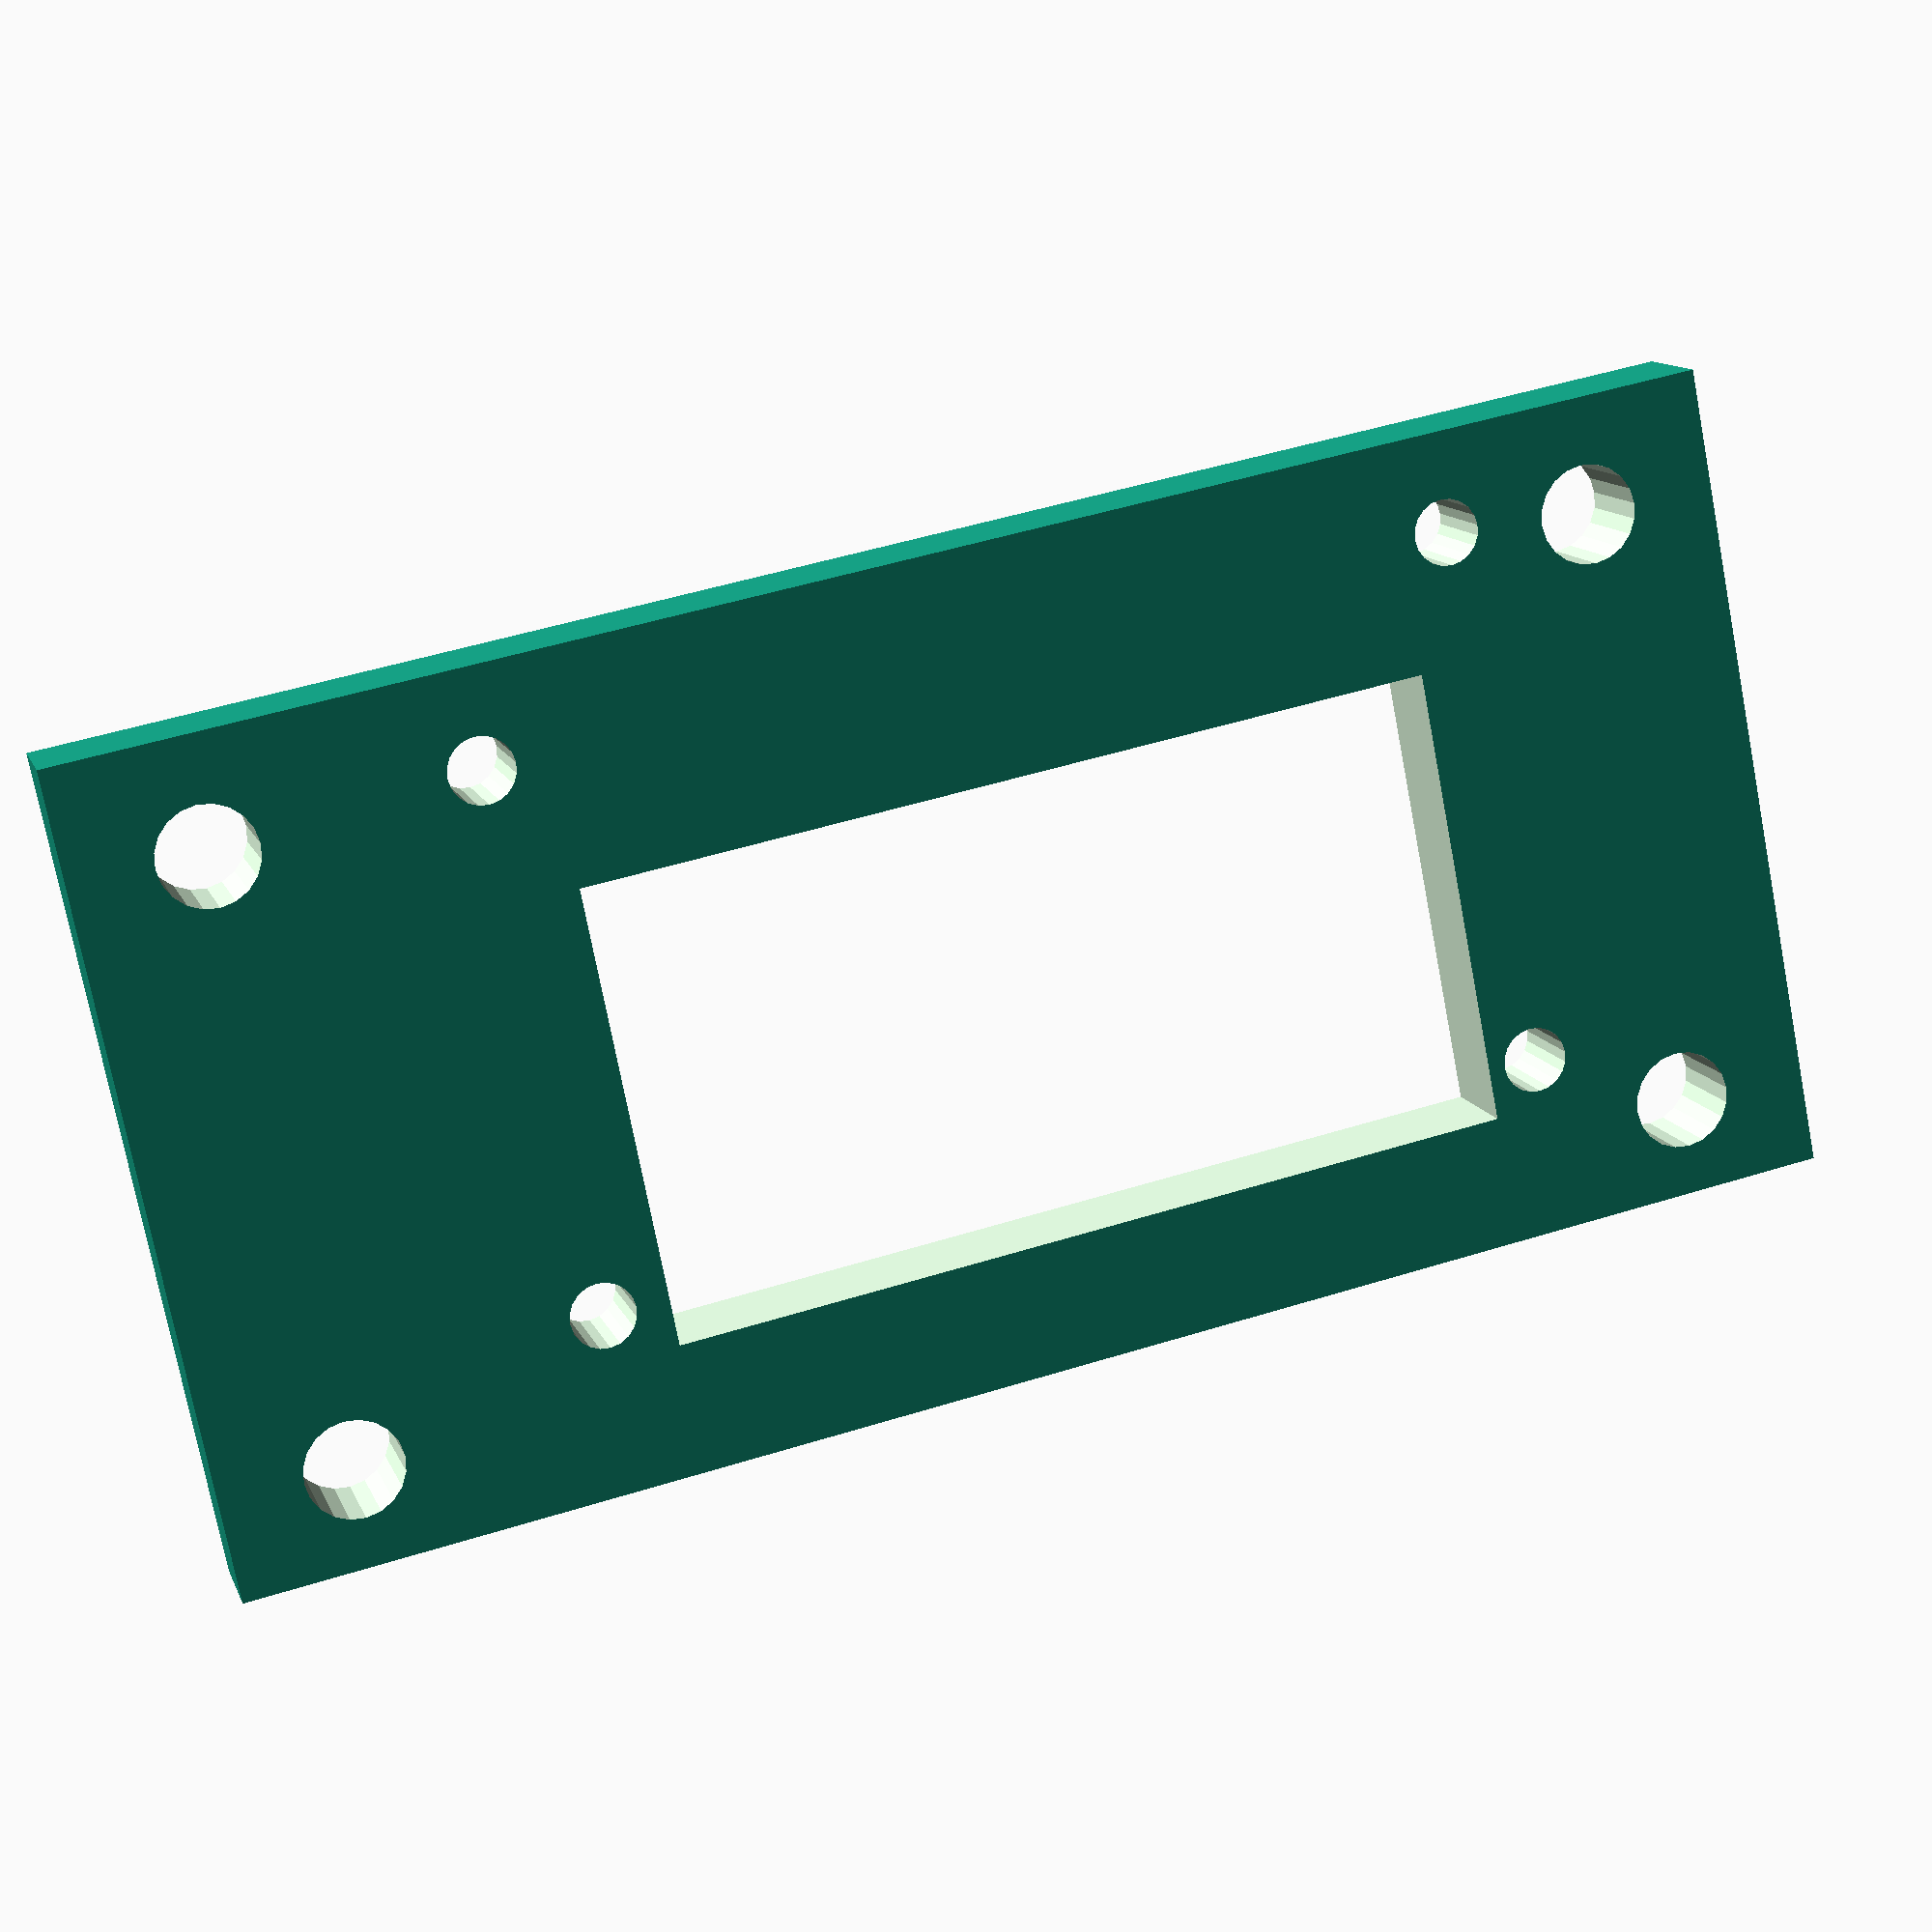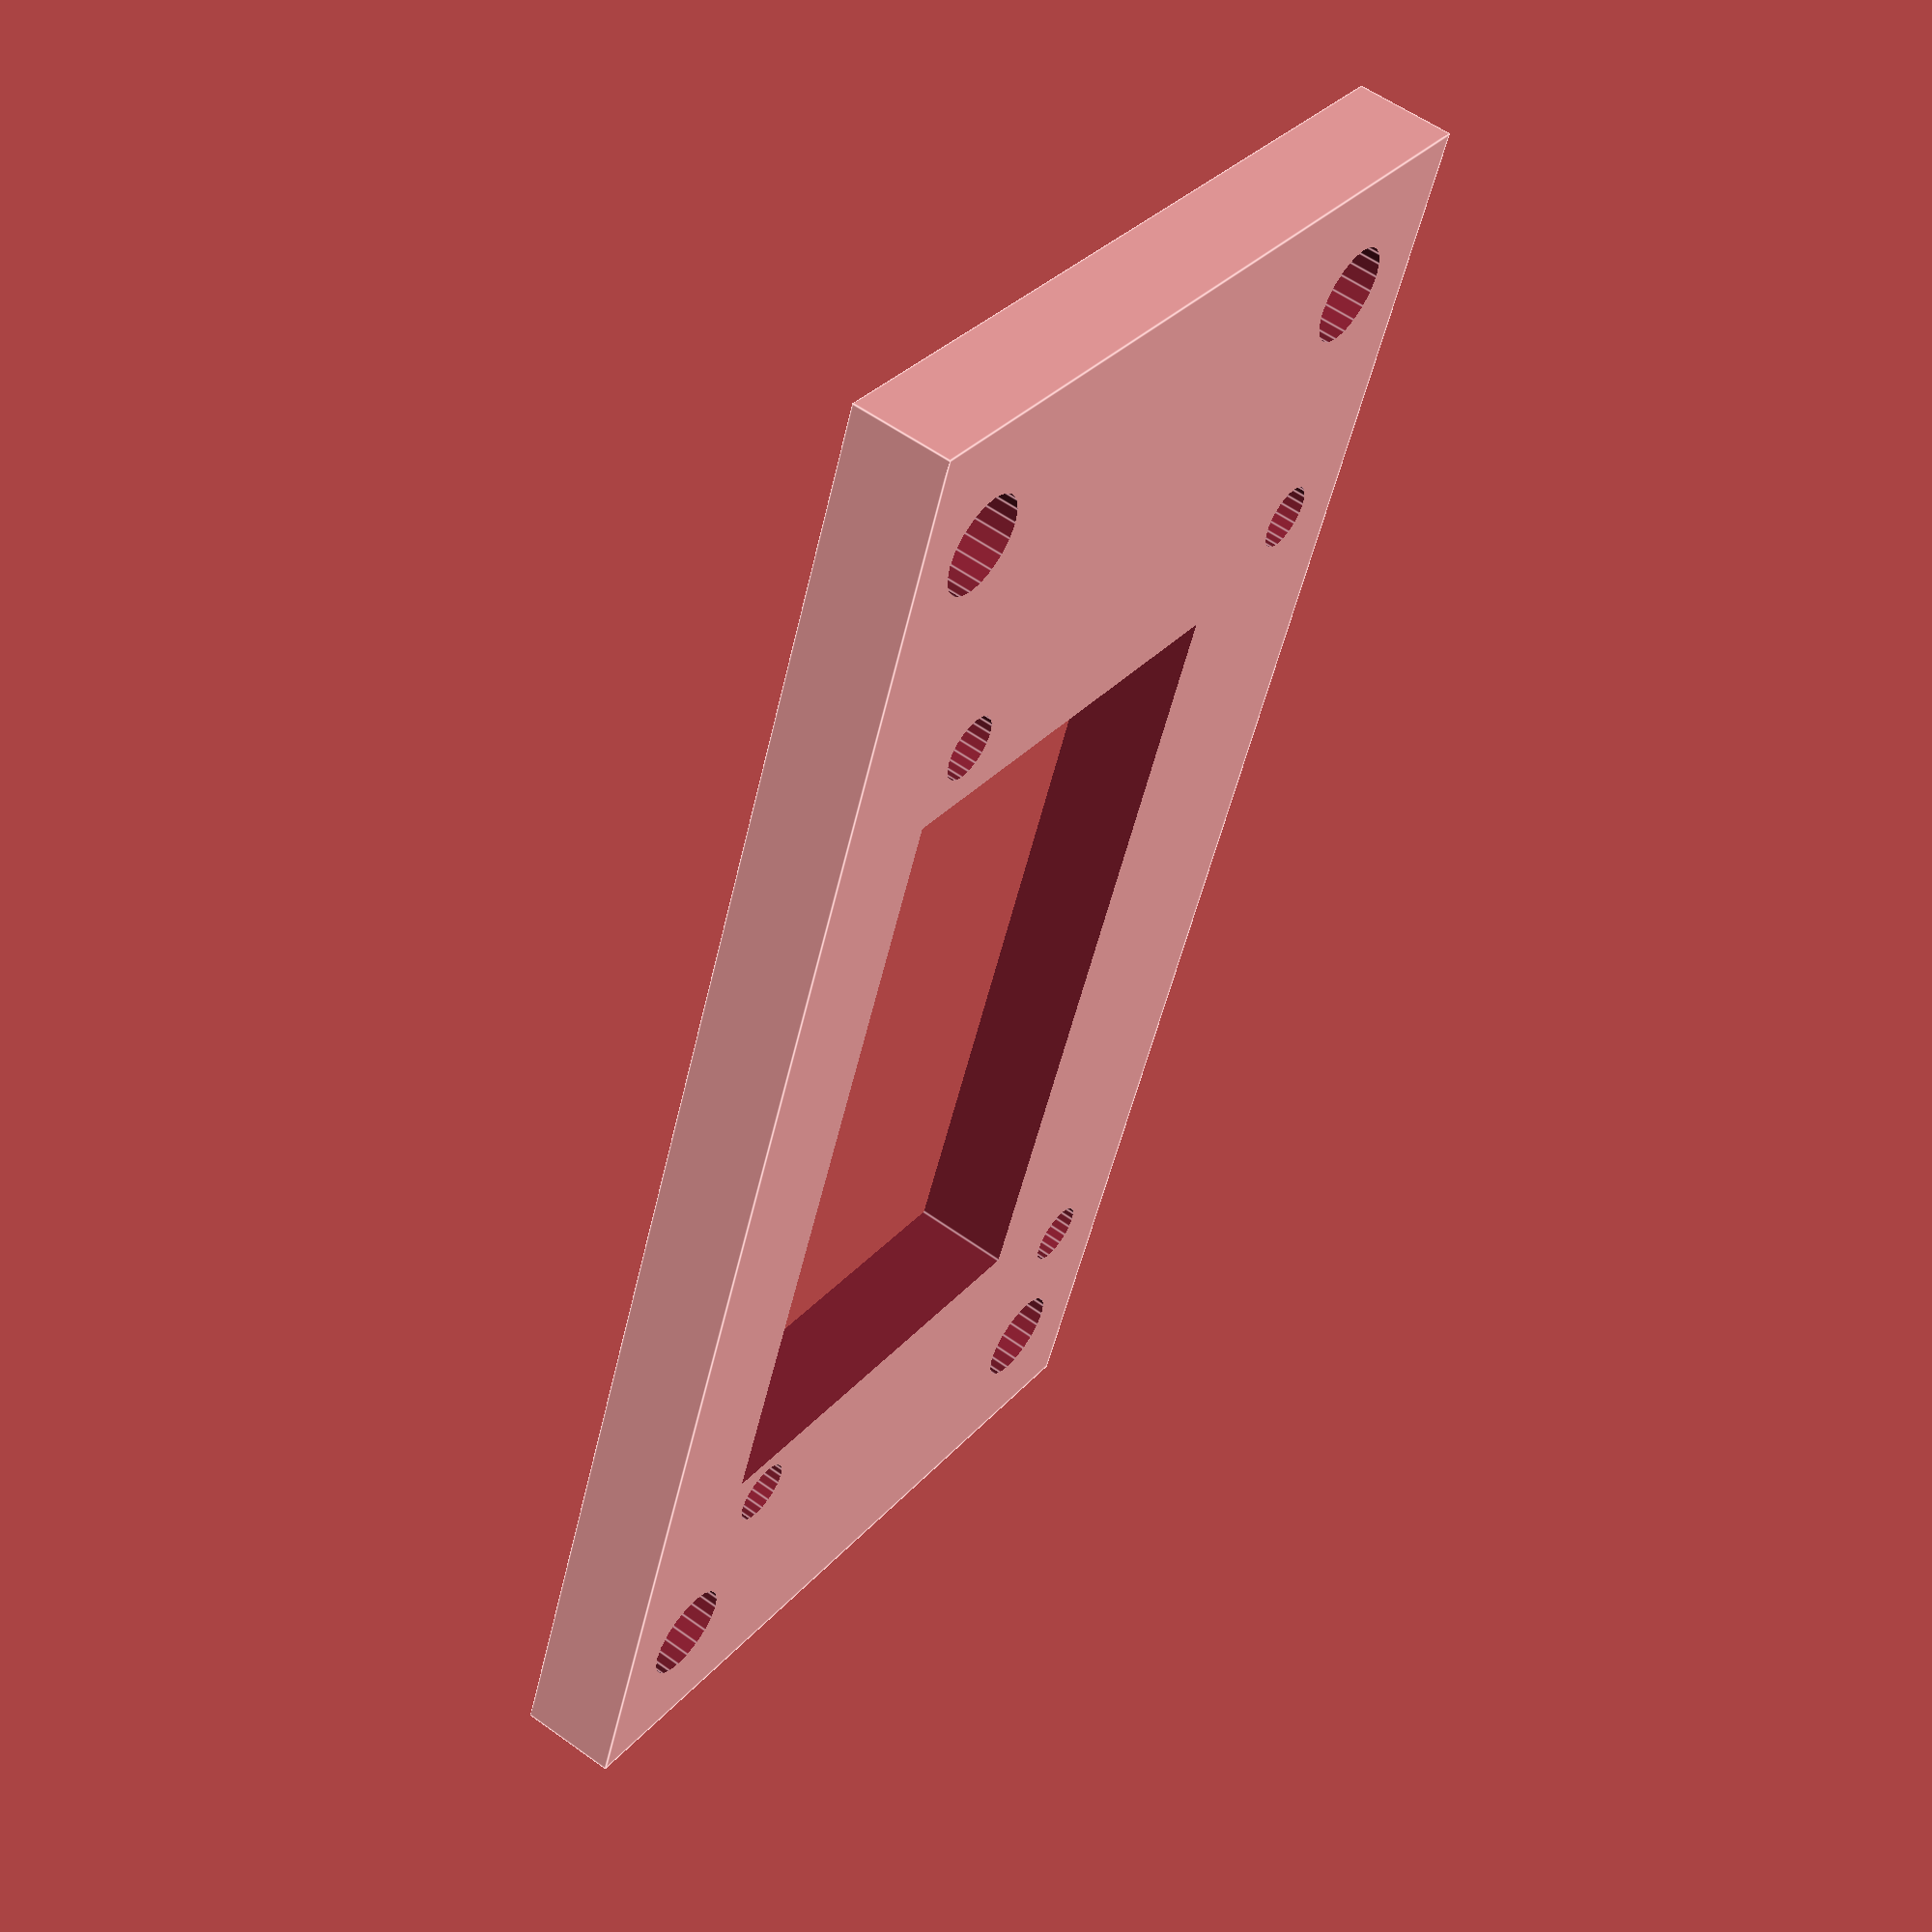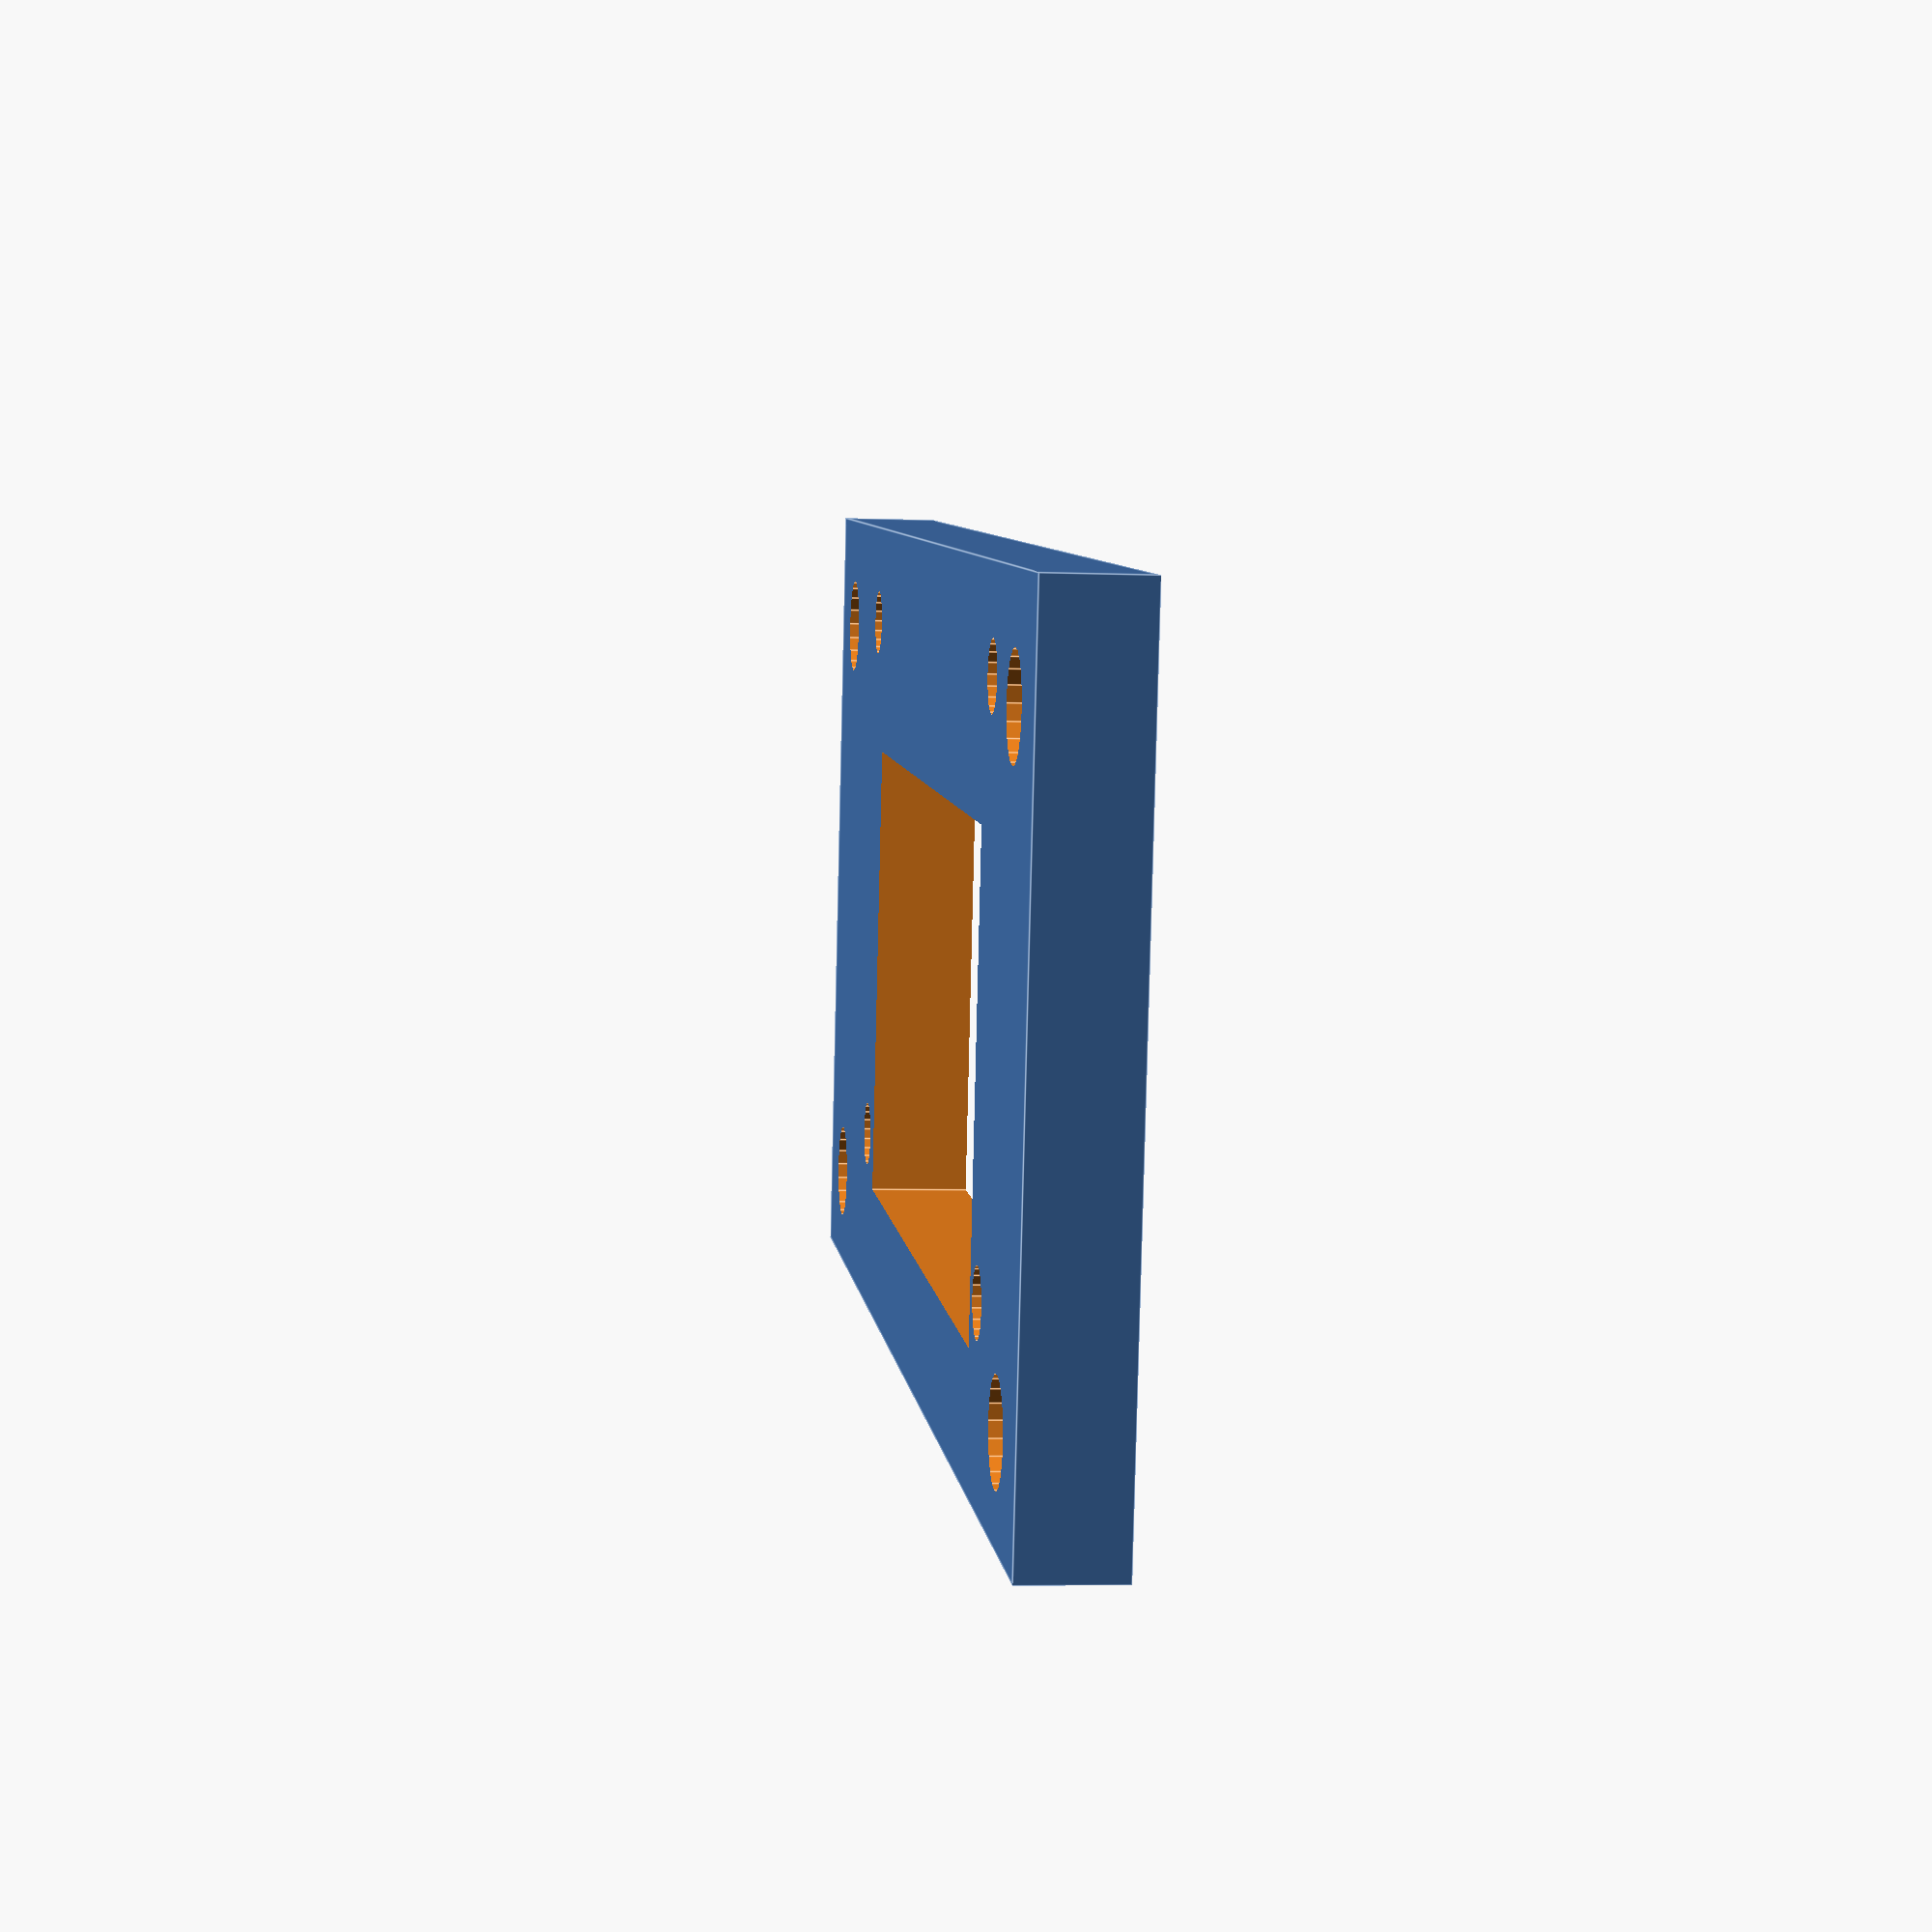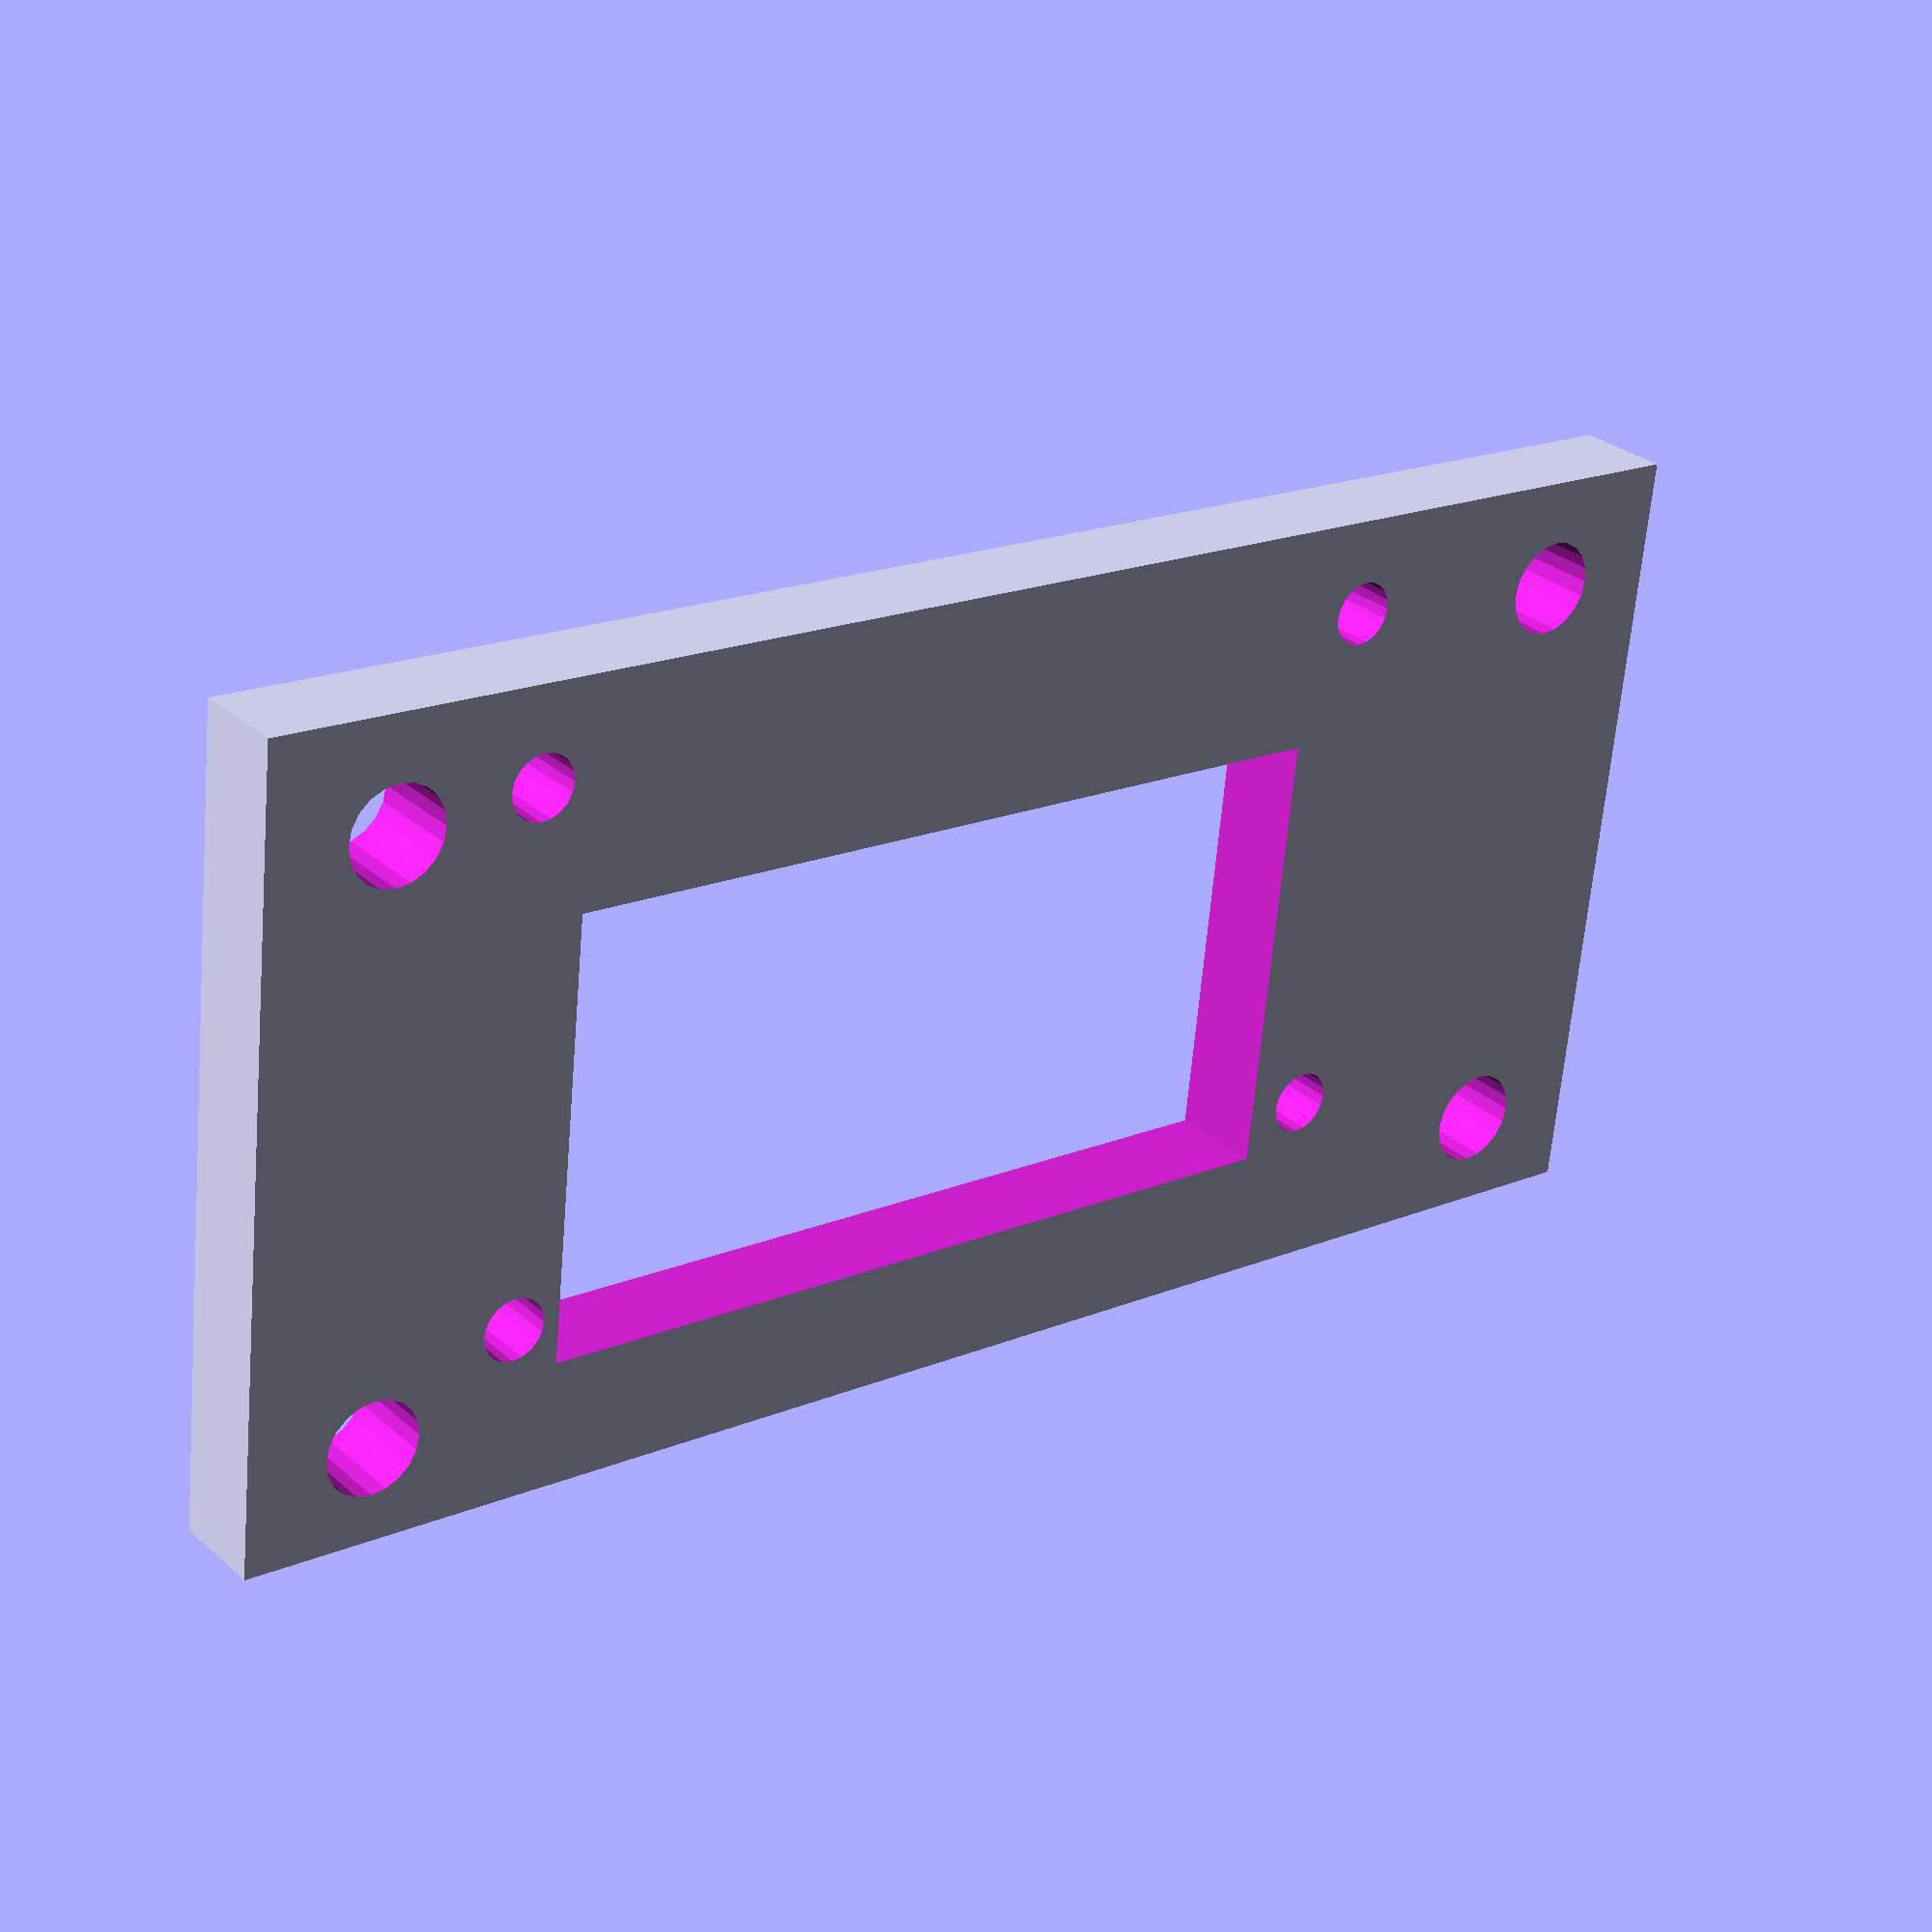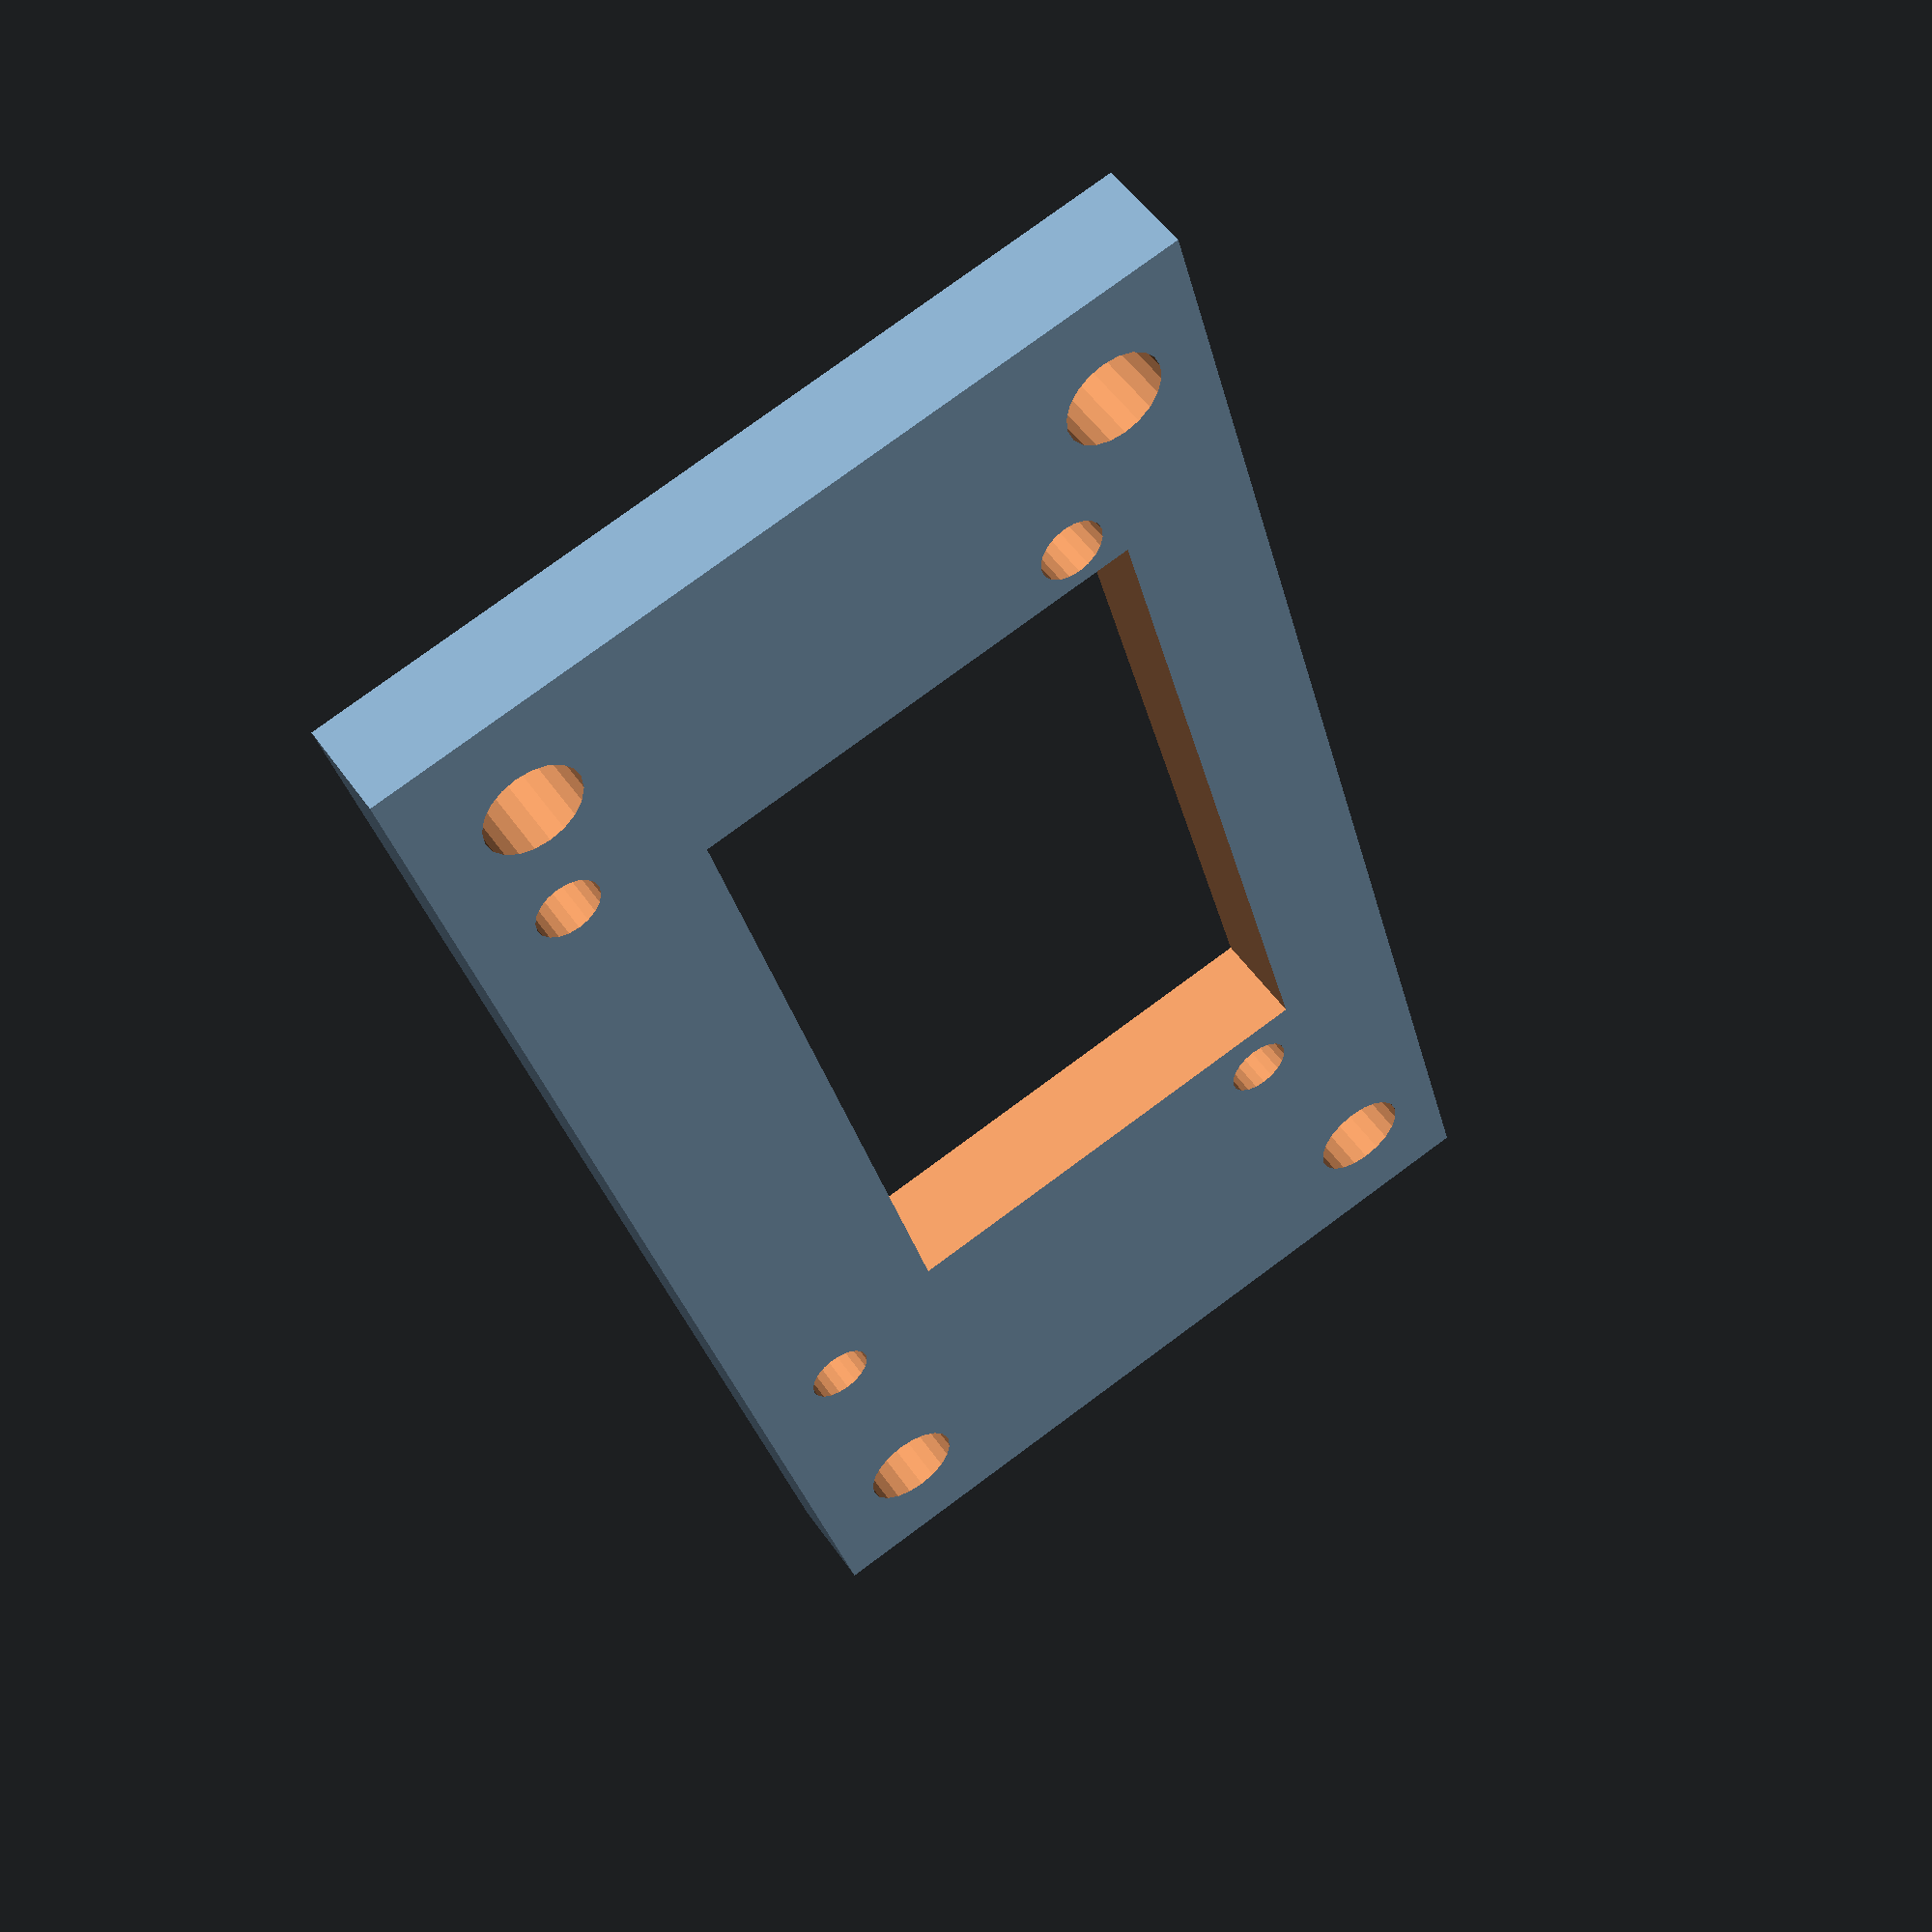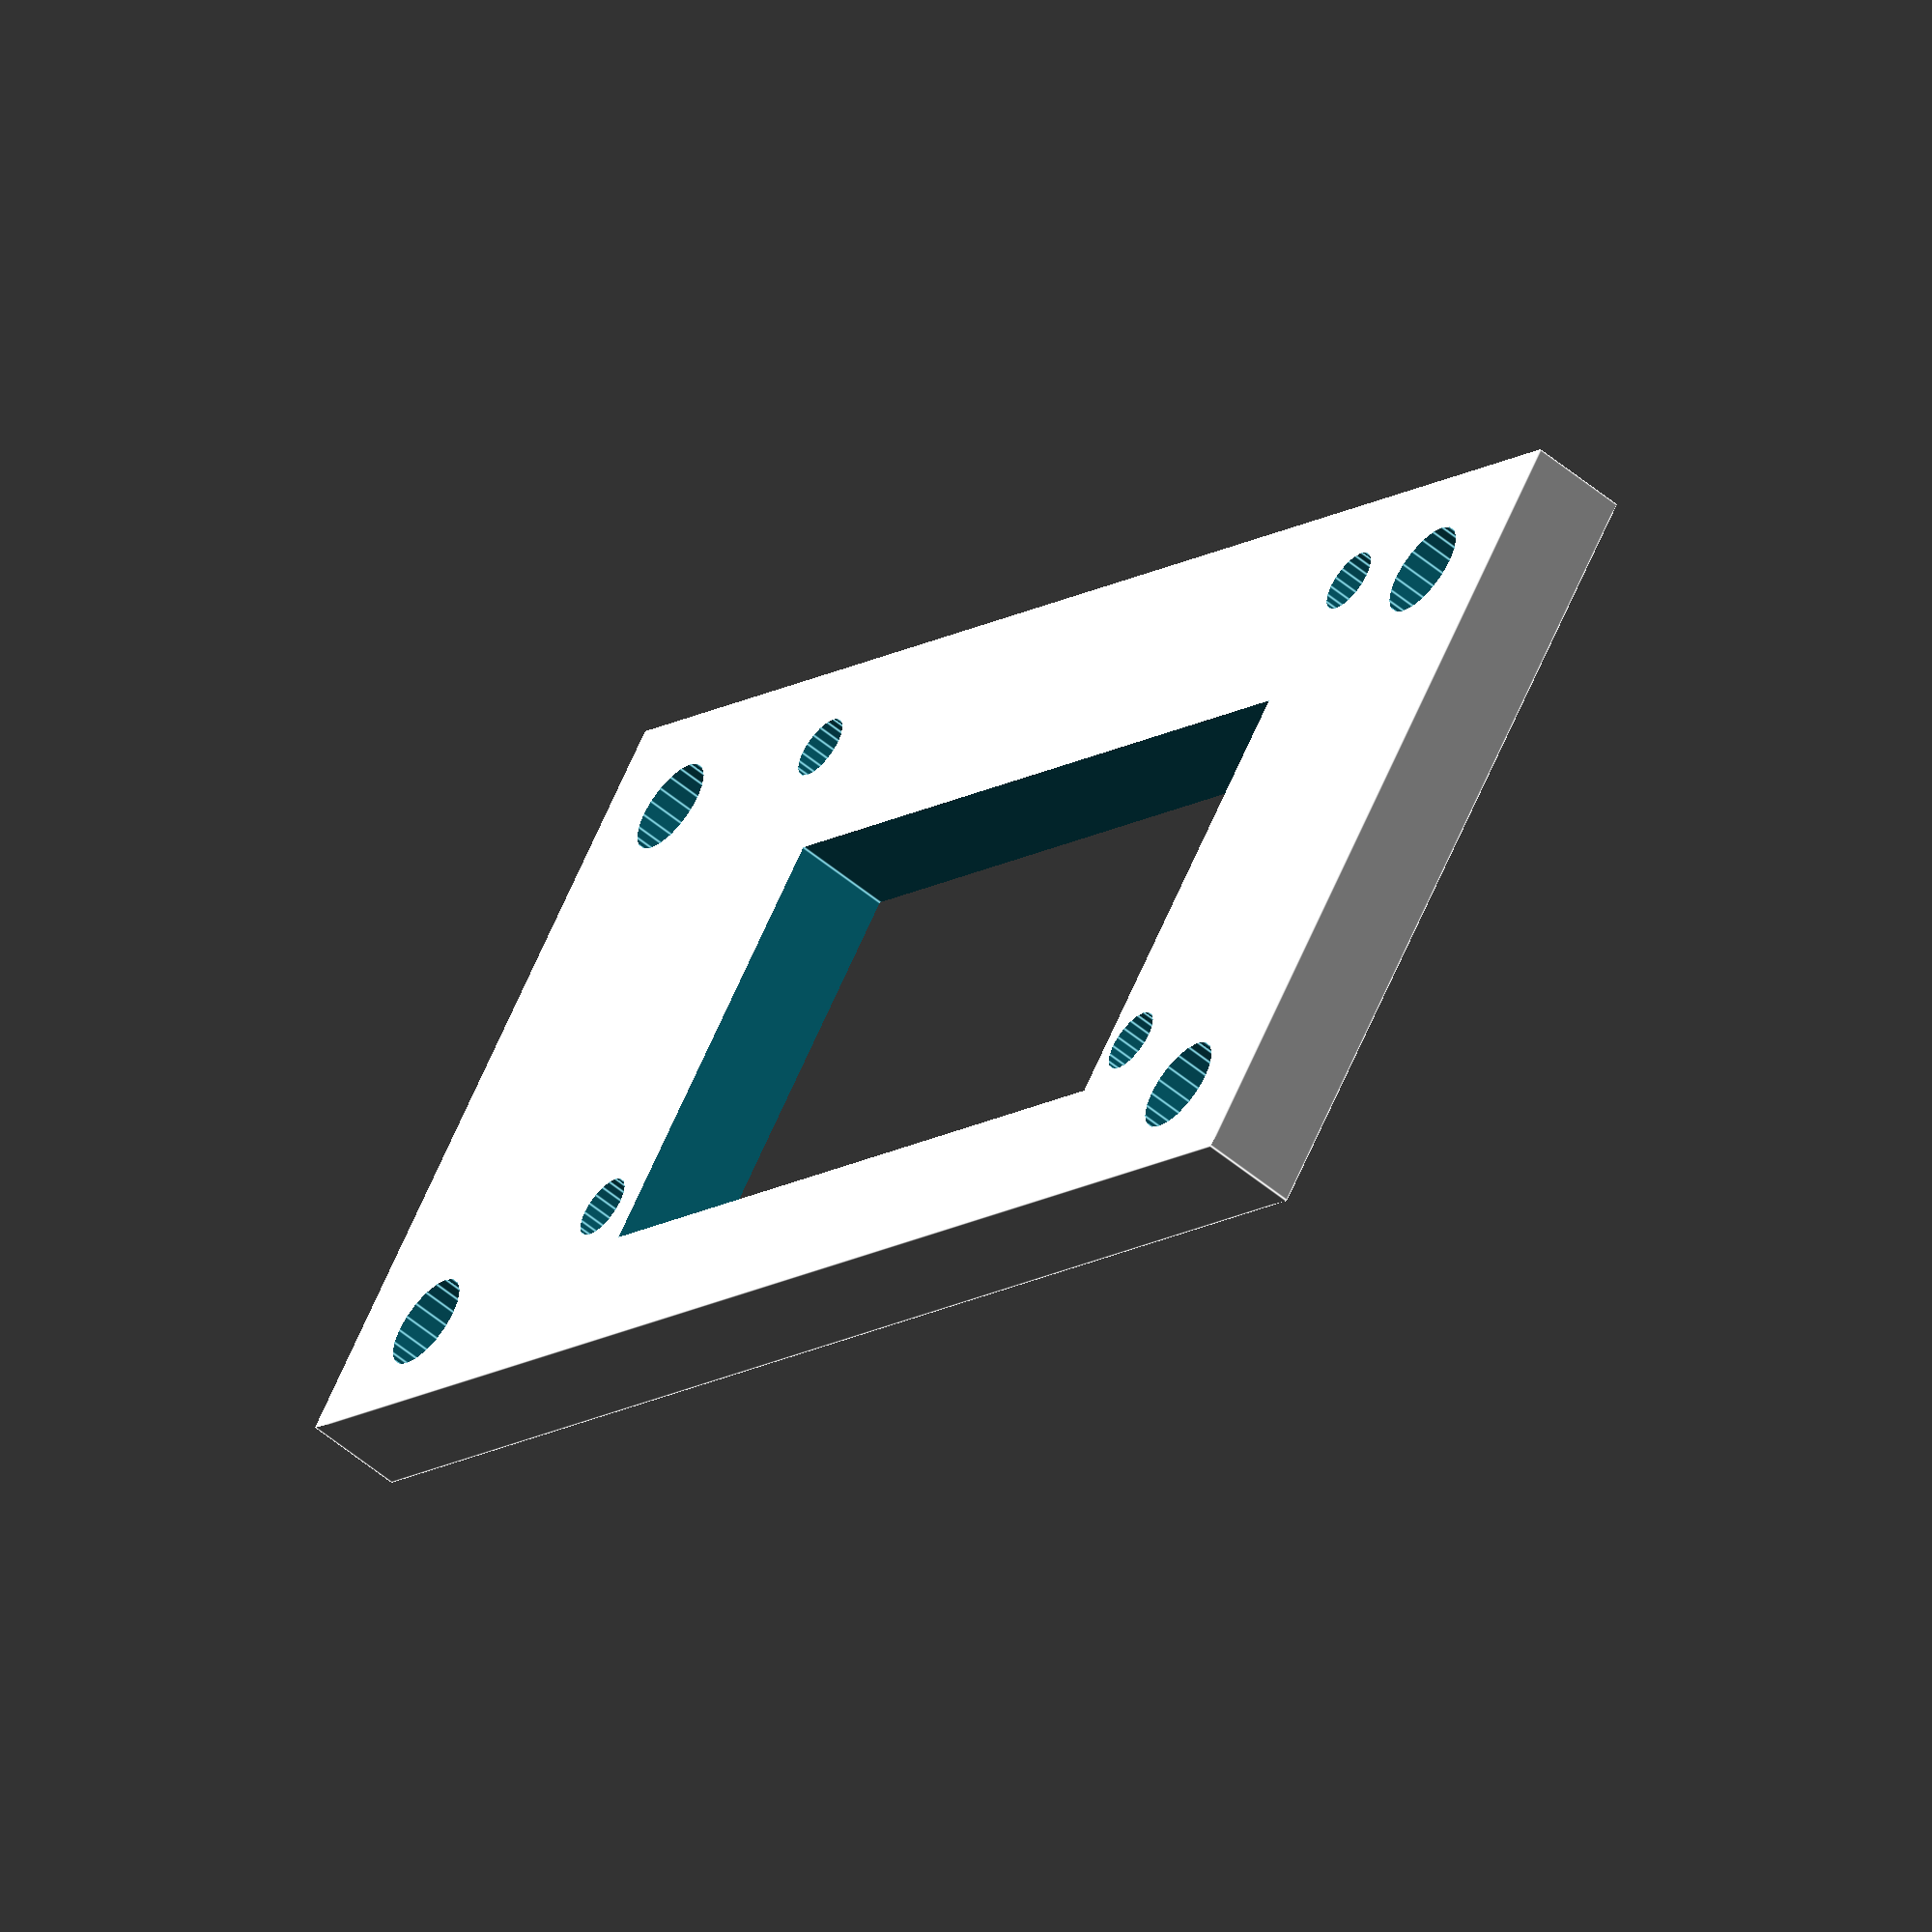
<openscad>
// circuit cover

$fn=20;
module circuitCover(){
    difference(){
        cube([50, 25, 3]);
        translate([10,4, -1]) cube([26,14, 5]);
        translate([10-1.5, 4+1.5, -1]) cylinder(d=2, h=5);
        translate([10-1.5, 4+13.5 + 4.5, -1]) cylinder(d=2, h=5);
        translate([10+25.5+2.5, 4+1.5, -1]) cylinder(d=2, h=5);
        translate([10+25.5+2.5, 4+13.5+4.5, -1]) cylinder(d=2, h=5);
        
        translate([4,3,-1]) cylinder(d=3,h=5);
        translate([4, 3+18.5, -1]) cylinder(d=3, h=5);
        translate([4 + 42,3,-1]) cylinder(d=3,h=5);
        translate([4 + 42, 3+18.5, -1]) cylinder(d=3, h=5);

    }   
}

circuitCover();
</openscad>
<views>
elev=168.1 azim=191.3 roll=16.0 proj=p view=solid
elev=302.3 azim=248.9 roll=126.7 proj=p view=edges
elev=5.0 azim=348.3 roll=263.1 proj=p view=edges
elev=151.1 azim=186.3 roll=217.9 proj=p view=solid
elev=308.4 azim=105.3 roll=146.5 proj=p view=wireframe
elev=235.7 azim=143.6 roll=311.1 proj=o view=edges
</views>
